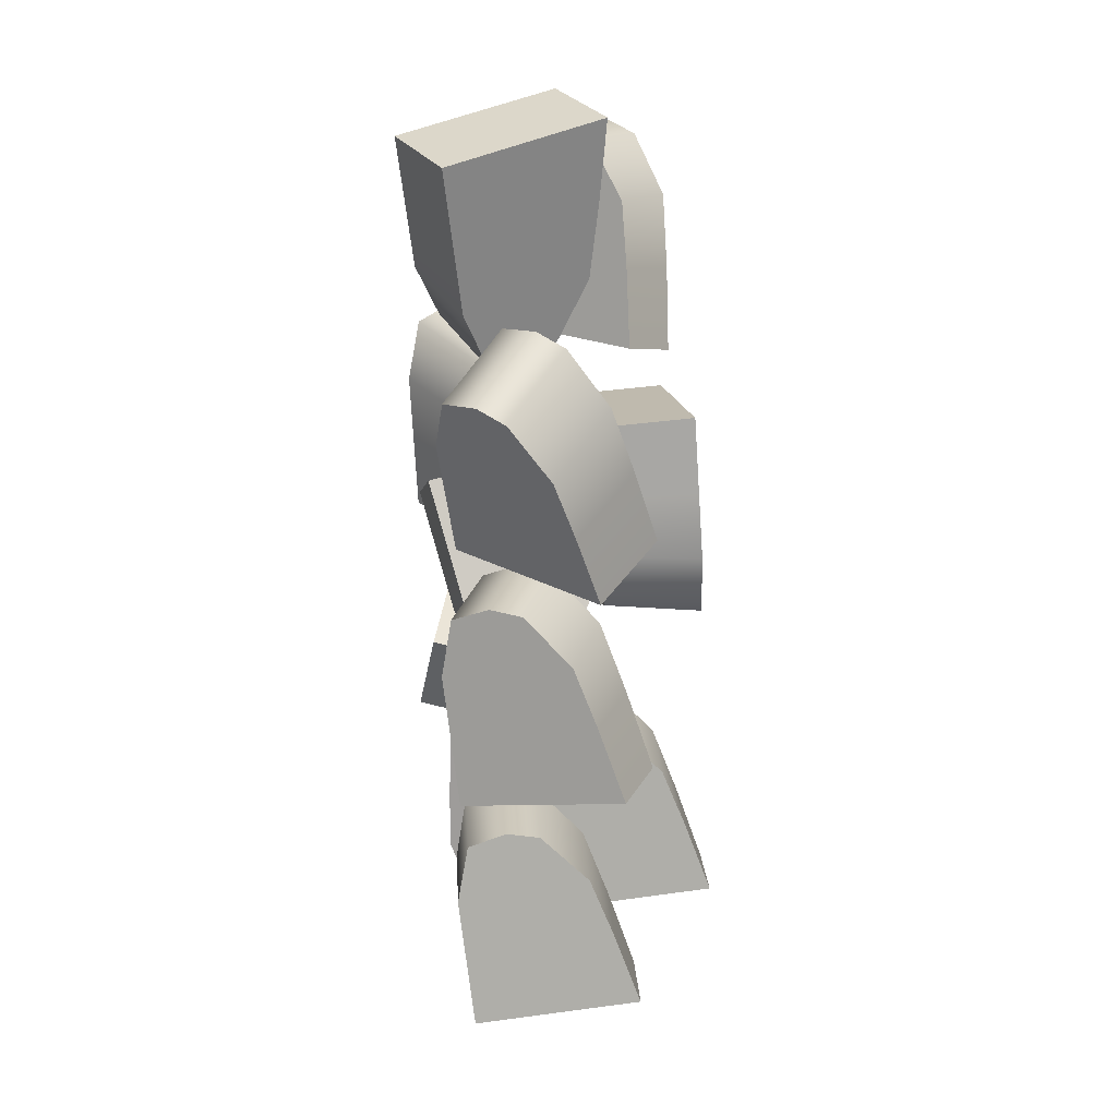
<metadata>
{"format":"obj","ext":"obj","renderer":"f3d","projection":"perspective","resolution":1024,"background":"white","views":[{"elev":21.4,"azim":83.5,"up":"+Z"}]}
</metadata>
<code>
g Chicken_InBurrito1
v 0.06317 0.1462 -0.2275
v 0.07325 0.1675 -0.2831
v 0.1559 0.1611 -0.2744
v 0.1471 0.1417 -0.2267
v 0.05398 0.1059 -0.1872
v 0.1383 0.1013 -0.1888
v 0.05123 0.07827 -0.1828
v 0.1356 0.07369 -0.185
v 0.05056 0.04627 -0.1943
v 0.1349 0.04164 -0.1959
v 0.05763 0.03711 -0.2451
v 0.1414 0.03213 -0.2436
v 0.1667 0.183 -0.3345
v 0.08466 0.1894 -0.347
v 0.1414 0.03213 -0.2436
v 0.1491 0.03734 -0.2911
v 0.06647 0.04314 -0.3001
v 0.05763 0.03711 -0.2451
v 0.07667 0.05009 -0.3635
v 0.1587 0.0439 -0.351
v 0.06317 0.1462 -0.2275
v 0.06002 0.08425 -0.2375
v 0.06905 0.09041 -0.2936
v 0.07325 0.1675 -0.2831
v 0.05763 0.03711 -0.2451
v 0.06647 0.04314 -0.3001
v 0.08466 0.1894 -0.347
v 0.07939 0.09745 -0.3579
v 0.07667 0.05009 -0.3635
v 0.05123 0.07827 -0.1828
v 0.05056 0.04627 -0.1943
v 0.05398 0.1059 -0.1872
v 0.1559 0.1611 -0.2744
v 0.1667 0.183 -0.3345
v 0.1614 0.09127 -0.3454
v 0.1517 0.08462 -0.2847
v 0.1587 0.0439 -0.351
v 0.1491 0.03734 -0.2911
v 0.1439 0.07931 -0.2363
v 0.1471 0.1417 -0.2267
v 0.1383 0.1013 -0.1888
v 0.1356 0.07369 -0.185
v 0.1414 0.03213 -0.2436
v 0.1349 0.04164 -0.1959
v 0.07939 0.09745 -0.3579
v 0.07667 0.05009 -0.3635
v 0.1587 0.0439 -0.351
v 0.1614 0.09127 -0.3454
v 0.08466 0.1894 -0.347
v 0.1667 0.183 -0.3345
v -0.1645 0.06857 -0.3361
v -0.1706 0.07048 -0.2761
v -0.09387 0.04049 -0.2637
v -0.08814 0.03984 -0.3156
v -0.1502 0.08836 -0.3884
v -0.07379 0.06059 -0.3657
v -0.1396 0.1104 -0.4023
v -0.06311 0.08273 -0.3791
v -0.1266 0.1418 -0.4028
v -0.0501 0.114 -0.3801
v -0.1209 0.1679 -0.3581
v -0.04449 0.1393 -0.3384
v -0.1001 0.04348 -0.1991
v -0.1767 0.07483 -0.2079
v -0.04449 0.1393 -0.3384
v -0.04465 0.152 -0.2917
v -0.1211 0.1826 -0.304
v -0.1209 0.1679 -0.3581
v -0.1214 0.1995 -0.2416
v -0.04486 0.168 -0.2328
v -0.1645 0.06857 -0.3361
v -0.1397 0.125 -0.3486
v -0.1399 0.14 -0.2934
v -0.1706 0.07048 -0.2761
v -0.1209 0.1679 -0.3581
v -0.1211 0.1826 -0.304
v -0.1767 0.07483 -0.2079
v -0.1402 0.1572 -0.2302
v -0.1214 0.1995 -0.2416
v -0.1396 0.1104 -0.4023
v -0.1266 0.1418 -0.4028
v -0.1502 0.08836 -0.3884
v -0.09387 0.04049 -0.2637
v -0.1001 0.04348 -0.1991
v -0.06366 0.1256 -0.2213
v -0.06346 0.1094 -0.281
v -0.04486 0.168 -0.2328
v -0.04465 0.152 -0.2917
v -0.06329 0.09645 -0.3286
v -0.08814 0.03984 -0.3156
v -0.07379 0.06059 -0.3657
v -0.06311 0.08273 -0.3791
v -0.04449 0.1393 -0.3384
v -0.0501 0.114 -0.3801
v -0.1402 0.1572 -0.2302
v -0.1214 0.1995 -0.2416
v -0.04486 0.168 -0.2328
v -0.06366 0.1256 -0.2213
v -0.1767 0.07483 -0.2079
v -0.1001 0.04348 -0.1991
v -0.04312 0.2233 -0.1849
v -0.03303 0.2446 -0.2405
v 0.04958 0.2382 -0.2318
v 0.04083 0.2187 -0.1841
v -0.0523 0.183 -0.1446
v 0.03202 0.1784 -0.1462
v -0.05505 0.1553 -0.1402
v 0.02935 0.1508 -0.1424
v -0.05572 0.1233 -0.1517
v 0.0286 0.1187 -0.1533
v -0.04866 0.1142 -0.2025
v 0.03516 0.1092 -0.201
v 0.0604 0.2601 -0.2919
v -0.02163 0.2665 -0.3044
v 0.03516 0.1092 -0.201
v 0.0428 0.1144 -0.2486
v -0.03981 0.1202 -0.2575
v -0.04866 0.1142 -0.2025
v -0.02961 0.1272 -0.321
v 0.05243 0.121 -0.3084
v -0.04312 0.2233 -0.1849
v -0.04626 0.1613 -0.1949
v -0.03723 0.1675 -0.251
v -0.03303 0.2446 -0.2405
v -0.04866 0.1142 -0.2025
v -0.03981 0.1202 -0.2575
v -0.02163 0.2665 -0.3044
v -0.0269 0.1745 -0.3153
v -0.02961 0.1272 -0.321
v -0.05505 0.1553 -0.1402
v -0.05572 0.1233 -0.1517
v -0.0523 0.183 -0.1446
v 0.04958 0.2382 -0.2318
v 0.0604 0.2601 -0.2919
v 0.05515 0.1683 -0.3028
v 0.04539 0.1617 -0.2422
v 0.05243 0.121 -0.3084
v 0.0428 0.1144 -0.2486
v 0.0376 0.1564 -0.1937
v 0.04083 0.2187 -0.1841
v 0.03202 0.1784 -0.1462
v 0.02935 0.1508 -0.1424
v 0.03516 0.1092 -0.201
v 0.0286 0.1187 -0.1533
v -0.0269 0.1745 -0.3153
v -0.02961 0.1272 -0.321
v 0.05243 0.121 -0.3084
v 0.05515 0.1683 -0.3028
v -0.02163 0.2665 -0.3044
v 0.0604 0.2601 -0.2919
v -0.05582 0.2263 0.3032
v -0.03711 0.2274 0.2458
v 0.03141 0.1834 0.2636
v 0.01469 0.1816 0.3131
v -0.0834 0.2054 0.3494
v -0.01264 0.1599 0.3569
v -0.09952 0.1843 0.3587
v -0.02867 0.1387 0.3657
v -0.1162 0.1551 0.3536
v -0.04542 0.1096 0.3611
v -0.1152 0.133 0.3064
v -0.04502 0.08812 0.317
v 0.05104 0.1837 0.2017
v -0.01702 0.2266 0.1803
v -0.04502 0.08812 0.317
v -0.03634 0.07854 0.2703
v -0.1052 0.1219 0.2524
v -0.1152 0.133 0.3064
v -0.09358 0.1091 0.1901
v -0.0254 0.06648 0.2115
v -0.05582 0.2263 0.3032
v -0.08955 0.1733 0.305
v -0.07929 0.162 0.2499
v -0.03711 0.2274 0.2458
v -0.1152 0.133 0.3064
v -0.1052 0.1219 0.2524
v -0.01702 0.2266 0.1803
v -0.06755 0.149 0.1868
v -0.09358 0.1091 0.1901
v -0.09952 0.1843 0.3587
v -0.1162 0.1551 0.3536
v -0.0834 0.2054 0.3494
v 0.03141 0.1834 0.2636
v 0.05104 0.1837 0.2017
v 0.0006238 0.1064 0.2082
v -0.01045 0.1186 0.2678
v -0.0254 0.06648 0.2115
v -0.03634 0.07854 0.2703
v -0.0193 0.1284 0.3153
v 0.01469 0.1816 0.3131
v -0.01264 0.1599 0.3569
v -0.02867 0.1387 0.3657
v -0.04502 0.08812 0.317
v -0.04542 0.1096 0.3611
v -0.06755 0.149 0.1868
v -0.09358 0.1091 0.1901
v -0.0254 0.06648 0.2115
v 0.0006238 0.1064 0.2082
v -0.01702 0.2266 0.1803
v 0.05104 0.1837 0.2017
v 0.06282 0.1494 0.2624
v 0.06835 0.1559 0.3222
v -0.00721 0.1237 0.3363
v -0.01158 0.1171 0.2846
v 0.06689 0.1223 0.2116
v -0.006934 0.0894 0.2361
v 0.0749 0.09841 0.1991
v 0.001168 0.06543 0.2241
v 0.08784 0.06702 0.2005
v 0.01402 0.0341 0.225
v 0.1022 0.04722 0.2465
v 0.02777 0.01471 0.2679
v -0.0008867 0.1298 0.4006
v 0.07552 0.1611 0.3901
v 0.02777 0.01471 0.2679
v 0.03672 0.008585 0.3151
v 0.1125 0.04014 0.3011
v 0.1022 0.04722 0.2465
v 0.1245 0.03197 0.3641
v 0.04798 0.0008766 0.3746
v 0.06282 0.1494 0.2624
v 0.08517 0.09137 0.2534
v 0.09573 0.08414 0.3091
v 0.06835 0.1559 0.3222
v 0.1022 0.04722 0.2465
v 0.1125 0.04014 0.3011
v 0.07552 0.1611 0.3901
v 0.1078 0.07587 0.373
v 0.1245 0.03197 0.3641
v 0.0749 0.09841 0.1991
v 0.08784 0.06702 0.2005
v 0.06689 0.1223 0.2116
v -0.00721 0.1237 0.3363
v -0.0008867 0.1298 0.4006
v 0.03134 0.04478 0.3834
v 0.01993 0.05258 0.3232
v 0.04798 0.0008766 0.3746
v 0.03672 0.008585 0.3151
v 0.01082 0.05882 0.2751
v -0.01158 0.1171 0.2846
v -0.006934 0.0894 0.2361
v 0.001168 0.06543 0.2241
v 0.02777 0.01471 0.2679
v 0.01402 0.0341 0.225
v 0.1078 0.07587 0.373
v 0.1245 0.03197 0.3641
v 0.04798 0.0008766 0.3746
v 0.03134 0.04478 0.3834
v 0.07552 0.1611 0.3901
v -0.0008867 0.1298 0.4006
v -0.1684 0.1526 -0.1382
v -0.1139 0.1521 -0.1643
v -0.07492 0.1619 -0.09133
v -0.122 0.1613 -0.06859
v -0.2148 0.1301 -0.1124
v -0.1663 0.1378 -0.04365
v -0.2264 0.1062 -0.1031
v -0.1774 0.1138 -0.0346
v -0.2254 0.07253 -0.0984
v -0.1769 0.08026 -0.02969
v -0.1837 0.04565 -0.1143
v -0.138 0.0542 -0.0444
v -0.01636 0.1603 -0.1193
v -0.05206 0.1491 -0.1936
v -0.138 0.0542 -0.0444
v -0.09511 0.04176 -0.06312
v -0.1341 0.03126 -0.136
v -0.1837 0.04565 -0.1143
v -0.07681 0.01466 -0.161
v -0.04107 0.0261 -0.08671
v -0.1684 0.1526 -0.1382
v -0.1771 0.09187 -0.1246
v -0.1264 0.07718 -0.1468
v -0.1139 0.1521 -0.1643
v -0.1837 0.04565 -0.1143
v -0.1341 0.03126 -0.136
v -0.05206 0.1491 -0.1936
v -0.06839 0.06036 -0.1721
v -0.07681 0.01466 -0.161
v -0.2264 0.1062 -0.1031
v -0.2254 0.07253 -0.0984
v -0.2148 0.1301 -0.1124
v -0.07492 0.1619 -0.09133
v -0.01636 0.1603 -0.1193
v -0.03266 0.0718 -0.09779
v -0.0874 0.08767 -0.0739
v -0.04107 0.0261 -0.08671
v -0.09511 0.04176 -0.06312
v -0.1311 0.1003 -0.05482
v -0.122 0.1613 -0.06859
v -0.1663 0.1378 -0.04365
v -0.1774 0.1138 -0.0346
v -0.138 0.0542 -0.0444
v -0.1769 0.08026 -0.02969
v -0.06839 0.06036 -0.1721
v -0.07681 0.01466 -0.161
v -0.04107 0.0261 -0.08671
v -0.03266 0.0718 -0.09779
v -0.05206 0.1491 -0.1936
v -0.01636 0.1603 -0.1193
v 0.09486 0.1557 -0.01763
v 0.1099 0.1758 -0.07258
v 0.186 0.1423 -0.06791
v 0.1727 0.124 -0.02078
v 0.07406 0.1184 0.02112
v 0.1521 0.08657 0.01549
v 0.0625 0.0929 0.02428
v 0.1406 0.06117 0.01817
v 0.05106 0.0636 0.01143
v 0.1291 0.03182 0.005797
v 0.05335 0.05563 -0.04004
v 0.1309 0.02351 -0.04254
v 0.2018 0.163 -0.1274
v 0.1261 0.1965 -0.1359
v 0.1309 0.02351 -0.04254
v 0.1385 0.02872 -0.09008
v 0.0622 0.06166 -0.09505
v 0.05335 0.05563 -0.04004
v 0.0724 0.06861 -0.1585
v 0.1482 0.03528 -0.15
v 0.09486 0.1557 -0.01763
v 0.07129 0.09888 -0.03035
v 0.08032 0.105 -0.08651
v 0.1099 0.1758 -0.07258
v 0.05335 0.05563 -0.04004
v 0.0622 0.06166 -0.09505
v 0.1261 0.1965 -0.1359
v 0.09066 0.1121 -0.1508
v 0.0724 0.06861 -0.1585
v 0.0625 0.0929 0.02428
v 0.05106 0.0636 0.01143
v 0.07406 0.1184 0.02112
v 0.186 0.1423 -0.06791
v 0.2018 0.163 -0.1274
v 0.1664 0.07875 -0.1423
v 0.1567 0.0721 -0.08161
v 0.1482 0.03528 -0.15
v 0.1385 0.02872 -0.09008
v 0.1489 0.0668 -0.03317
v 0.1727 0.124 -0.02078
v 0.1521 0.08657 0.01549
v 0.1406 0.06117 0.01817
v 0.1309 0.02351 -0.04254
v 0.1291 0.03182 0.005797
v 0.09066 0.1121 -0.1508
v 0.0724 0.06861 -0.1585
v 0.1482 0.03528 -0.15
v 0.1664 0.07875 -0.1423
v 0.1261 0.1965 -0.1359
v 0.2018 0.163 -0.1274
v 0.02831 0.1598 -0.01369
v 0.001946 0.1608 0.04063
v -0.07436 0.1553 0.007654
v -0.05151 0.1534 -0.03932
v 0.0522 0.1357 -0.06038
v -0.02859 0.1284 -0.08391
v 0.05926 0.1112 -0.07227
v -0.02173 0.1038 -0.09537
v 0.06084 0.07727 -0.07182
v -0.01994 0.06993 -0.09536
v 0.04226 0.05134 -0.0306
v -0.03721 0.04474 -0.05694
v -0.1027 0.1554 0.06606
v -0.02787 0.1596 0.1023
v -0.03721 0.04474 -0.05694
v -0.05725 0.03343 -0.01432
v 0.01907 0.03826 0.01871
v 0.04226 0.05134 -0.0306
v -0.007671 0.02316 0.0756
v -0.08249 0.01918 0.03937
v 0.02831 0.1598 -0.01369
v 0.03623 0.09821 -0.02329
v 0.01256 0.08485 0.02705
v 0.001946 0.1608 0.04063
v 0.04226 0.05134 -0.0306
v 0.01907 0.03826 0.01871
v -0.02787 0.1596 0.1023
v -0.01454 0.06955 0.08468
v -0.007671 0.02316 0.0756
v 0.05926 0.1112 -0.07227
v 0.06084 0.07727 -0.07182
v 0.0522 0.1357 -0.06038
v -0.07436 0.1553 0.007654
v -0.1027 0.1554 0.06606
v -0.08935 0.06557 0.04845
v -0.06379 0.08001 -0.005923
v -0.08249 0.01918 0.03937
v -0.05725 0.03343 -0.01432
v -0.04337 0.09154 -0.04935
v -0.05151 0.1534 -0.03932
v -0.02859 0.1284 -0.08391
v -0.02173 0.1038 -0.09537
v -0.03721 0.04474 -0.05694
v -0.01994 0.06993 -0.09536
v -0.01454 0.06955 0.08468
v -0.007671 0.02316 0.0756
v -0.08249 0.01918 0.03937
v -0.08935 0.06557 0.04845
v -0.02787 0.1596 0.1023
v -0.1027 0.1554 0.06606
v 0.135 0.1578 0.1787
v 0.1244 0.178 0.1229
v 0.1796 0.1253 0.0894
v 0.188 0.107 0.1376
v 0.1279 0.1239 0.2249
v 0.1798 0.07325 0.1816
v 0.1132 0.1022 0.2352
v 0.165 0.05165 0.1914
v 0.08936 0.07824 0.232
v 0.1413 0.02762 0.1887
v 0.06254 0.07463 0.1875
v 0.1155 0.02354 0.1471
v 0.1674 0.1464 0.02924
v 0.1106 0.1994 0.05921
v 0.1155 0.02354 0.1471
v 0.09869 0.03083 0.1022
v 0.04303 0.08306 0.1356
v 0.06254 0.07463 0.1875
v 0.02052 0.09279 0.07578
v 0.07745 0.04 0.04579
v 0.135 0.1578 0.1787
v 0.09387 0.1106 0.1837
v 0.07395 0.1192 0.1308
v 0.1244 0.178 0.1229
v 0.06254 0.07463 0.1875
v 0.04303 0.08306 0.1356
v 0.1106 0.1994 0.05921
v 0.05115 0.129 0.07015
v 0.02052 0.09279 0.07578
v 0.1132 0.1022 0.2352
v 0.08936 0.07824 0.232
v 0.1279 0.1239 0.2249
v 0.1796 0.1253 0.0894
v 0.1674 0.1464 0.02924
v 0.1081 0.07623 0.04015
v 0.1296 0.06694 0.09734
v 0.07745 0.04 0.04579
v 0.09869 0.03083 0.1022
v 0.1468 0.05951 0.143
v 0.188 0.107 0.1376
v 0.1798 0.07325 0.1816
v 0.165 0.05165 0.1914
v 0.1155 0.02354 0.1471
v 0.1413 0.02762 0.1887
v 0.05115 0.129 0.07015
v 0.02052 0.09279 0.07578
v 0.07745 0.04 0.04579
v 0.1081 0.07623 0.04015
v 0.1106 0.1994 0.05921
v 0.1674 0.1464 0.02924
v -0.1972 0.1083 0.1396
v -0.2096 0.124 0.0826
v -0.1388 0.1675 0.07552
v -0.1276 0.1529 0.1245
v -0.1752 0.07568 0.1818
v -0.1055 0.1202 0.1642
v -0.1604 0.05231 0.1872
v -0.09087 0.09683 0.1691
v -0.1438 0.02459 0.1768
v -0.07415 0.06908 0.1592
v -0.1399 0.01464 0.1258
v -0.07007 0.05897 0.1114
v -0.1516 0.1836 0.01397
v -0.2225 0.14 0.01721
v -0.07007 0.05897 0.1114
v -0.07376 0.06139 0.06314
v -0.1442 0.01744 0.06997
v -0.1399 0.01464 0.1258
v -0.1491 0.02068 0.005597
v -0.07841 0.06444 0.00238
v -0.1972 0.1083 0.1396
v -0.1647 0.0551 0.1317
v -0.1691 0.05796 0.07477
v -0.2096 0.124 0.0826
v -0.1399 0.01464 0.1258
v -0.1442 0.01744 0.06997
v -0.2225 0.14 0.01721
v -0.1741 0.06124 0.009544
v -0.1491 0.02068 0.005597
v -0.1604 0.05231 0.1872
v -0.1438 0.02459 0.1768
v -0.1752 0.07568 0.1818
v -0.1388 0.1675 0.07552
v -0.1516 0.1836 0.01397
v -0.1033 0.105 0.006326
v -0.09863 0.1019 0.06787
v -0.07841 0.06444 0.00238
v -0.07376 0.06139 0.06314
v -0.09486 0.09944 0.117
v -0.1276 0.1529 0.1245
v -0.1055 0.1202 0.1642
v -0.09087 0.09683 0.1691
v -0.07007 0.05897 0.1114
v -0.07415 0.06908 0.1592
v -0.1741 0.06124 0.009544
v -0.1491 0.02068 0.005597
v -0.07841 0.06444 0.00238
v -0.1033 0.105 0.006326
v -0.2225 0.14 0.01721
v -0.1516 0.1836 0.01397
v -0.05913 0.243 0.002465
v -0.0797 0.239 0.0591
v -0.07538 0.1558 0.05859
v -0.05655 0.1593 0.009943
v -0.01933 0.2472 -0.03912
v -0.01663 0.1633 -0.02916
v 0.008315 0.2488 -0.0441
v 0.01096 0.1649 -0.03365
v 0.0405 0.2498 -0.03327
v 0.0432 0.1659 -0.0233
v 0.05035 0.2476 0.01788
v 0.05334 0.1639 0.02467
v -0.09655 0.1516 0.1198
v -0.1008 0.2346 0.1241
v 0.05334 0.1639 0.02467
v 0.04875 0.1612 0.07281
v 0.04503 0.2444 0.07357
v 0.05035 0.2476 0.01788
v 0.0389 0.2407 0.1378
v 0.04296 0.1577 0.1334
v -0.05913 0.243 0.002465
v 0.003037 0.2456 0.01122
v -0.002386 0.2423 0.06807
v -0.0797 0.239 0.0591
v 0.05035 0.2476 0.01788
v 0.04503 0.2444 0.07357
v -0.1008 0.2346 0.1241
v -0.008597 0.2386 0.1332
v 0.0389 0.2407 0.1378
v 0.008315 0.2488 -0.0441
v 0.0405 0.2498 -0.03327
v -0.01933 0.2472 -0.03912
v -0.07538 0.1558 0.05859
v -0.09655 0.1516 0.1198
v -0.004534 0.1556 0.1288
v 0.001325 0.1591 0.06738
v 0.04296 0.1577 0.1334
v 0.04875 0.1612 0.07281
v 0.006004 0.1619 0.01833
v -0.05655 0.1593 0.009943
v -0.01663 0.1633 -0.02916
v 0.01096 0.1649 -0.03365
v 0.05334 0.1639 0.02467
v 0.0432 0.1659 -0.0233
v -0.008597 0.2386 0.1332
v 0.0389 0.2407 0.1378
v 0.04296 0.1577 0.1334
v -0.004534 0.1556 0.1288
v -0.1008 0.2346 0.1241
v -0.09655 0.1516 0.1198
g Chicken_InBurrito1_0
f 3 2 1
f 4 3 1
f 1 5 4
f 5 6 4
f 5 7 6
f 7 8 6
f 8 7 9
f 10 8 9
f 9 11 10
f 11 12 10
f 3 13 2
f 13 14 2
f 17 16 15
f 18 17 15
f 16 17 19
f 20 16 19
f 23 22 21
f 24 23 21
f 22 23 25
f 23 26 25
f 24 27 23
f 27 28 23
f 23 28 26
f 28 29 26
f 22 25 30
f 22 30 21
f 25 31 30
f 30 32 21
f 35 34 33
f 36 35 33
f 35 36 37
f 36 38 37
f 39 36 33
f 36 39 38
f 40 39 33
f 40 41 39
f 41 42 39
f 39 42 43
f 39 43 38
f 42 44 43
f 47 46 45
f 48 47 45
f 48 45 49
f 50 48 49
f 53 52 51
f 54 53 51
f 51 55 54
f 55 56 54
f 55 57 56
f 57 58 56
f 58 57 59
f 60 58 59
f 59 61 60
f 61 62 60
f 53 63 52
f 63 64 52
f 67 66 65
f 68 67 65
f 66 67 69
f 70 66 69
f 73 72 71
f 74 73 71
f 72 73 75
f 73 76 75
f 74 77 73
f 77 78 73
f 73 78 76
f 78 79 76
f 72 75 80
f 72 80 71
f 75 81 80
f 80 82 71
f 85 84 83
f 86 85 83
f 85 86 87
f 86 88 87
f 89 86 83
f 86 89 88
f 90 89 83
f 90 91 89
f 91 92 89
f 89 92 93
f 89 93 88
f 92 94 93
f 97 96 95
f 98 97 95
f 98 95 99
f 100 98 99
f 103 102 101
f 104 103 101
f 101 105 104
f 105 106 104
f 105 107 106
f 107 108 106
f 108 107 109
f 110 108 109
f 109 111 110
f 111 112 110
f 103 113 102
f 113 114 102
f 117 116 115
f 118 117 115
f 116 117 119
f 120 116 119
f 123 122 121
f 124 123 121
f 122 123 125
f 123 126 125
f 124 127 123
f 127 128 123
f 123 128 126
f 128 129 126
f 122 125 130
f 122 130 121
f 125 131 130
f 130 132 121
f 135 134 133
f 136 135 133
f 135 136 137
f 136 138 137
f 139 136 133
f 136 139 138
f 140 139 133
f 140 141 139
f 141 142 139
f 139 142 143
f 139 143 138
f 142 144 143
f 147 146 145
f 148 147 145
f 148 145 149
f 150 148 149
f 153 152 151
f 154 153 151
f 151 155 154
f 155 156 154
f 155 157 156
f 157 158 156
f 158 157 159
f 160 158 159
f 159 161 160
f 161 162 160
f 153 163 152
f 163 164 152
f 167 166 165
f 168 167 165
f 166 167 169
f 170 166 169
f 173 172 171
f 174 173 171
f 172 173 175
f 173 176 175
f 174 177 173
f 177 178 173
f 173 178 176
f 178 179 176
f 172 175 180
f 172 180 171
f 175 181 180
f 180 182 171
f 185 184 183
f 186 185 183
f 185 186 187
f 186 188 187
f 189 186 183
f 186 189 188
f 190 189 183
f 190 191 189
f 191 192 189
f 189 192 193
f 189 193 188
f 192 194 193
f 197 196 195
f 198 197 195
f 198 195 199
f 200 198 199
f 203 202 201
f 204 203 201
f 201 205 204
f 205 206 204
f 205 207 206
f 207 208 206
f 208 207 209
f 210 208 209
f 209 211 210
f 211 212 210
f 203 213 202
f 213 214 202
f 217 216 215
f 218 217 215
f 216 217 219
f 220 216 219
f 223 222 221
f 224 223 221
f 222 223 225
f 223 226 225
f 224 227 223
f 227 228 223
f 223 228 226
f 228 229 226
f 222 225 230
f 222 230 221
f 225 231 230
f 230 232 221
f 235 234 233
f 236 235 233
f 235 236 237
f 236 238 237
f 239 236 233
f 236 239 238
f 240 239 233
f 240 241 239
f 241 242 239
f 239 242 243
f 239 243 238
f 242 244 243
f 247 246 245
f 248 247 245
f 248 245 249
f 250 248 249
f 253 252 251
f 254 253 251
f 251 255 254
f 255 256 254
f 255 257 256
f 257 258 256
f 258 257 259
f 260 258 259
f 259 261 260
f 261 262 260
f 253 263 252
f 263 264 252
f 267 266 265
f 268 267 265
f 266 267 269
f 270 266 269
f 273 272 271
f 274 273 271
f 272 273 275
f 273 276 275
f 274 277 273
f 277 278 273
f 273 278 276
f 278 279 276
f 272 275 280
f 272 280 271
f 275 281 280
f 280 282 271
f 285 284 283
f 286 285 283
f 285 286 287
f 286 288 287
f 289 286 283
f 286 289 288
f 290 289 283
f 290 291 289
f 291 292 289
f 289 292 293
f 289 293 288
f 292 294 293
f 297 296 295
f 298 297 295
f 298 295 299
f 300 298 299
f 303 302 301
f 304 303 301
f 301 305 304
f 305 306 304
f 305 307 306
f 307 308 306
f 308 307 309
f 310 308 309
f 309 311 310
f 311 312 310
f 303 313 302
f 313 314 302
f 317 316 315
f 318 317 315
f 316 317 319
f 320 316 319
f 323 322 321
f 324 323 321
f 322 323 325
f 323 326 325
f 324 327 323
f 327 328 323
f 323 328 326
f 328 329 326
f 322 325 330
f 322 330 321
f 325 331 330
f 330 332 321
f 335 334 333
f 336 335 333
f 335 336 337
f 336 338 337
f 339 336 333
f 336 339 338
f 340 339 333
f 340 341 339
f 341 342 339
f 339 342 343
f 339 343 338
f 342 344 343
f 347 346 345
f 348 347 345
f 348 345 349
f 350 348 349
f 353 352 351
f 354 353 351
f 351 355 354
f 355 356 354
f 355 357 356
f 357 358 356
f 358 357 359
f 360 358 359
f 359 361 360
f 361 362 360
f 353 363 352
f 363 364 352
f 367 366 365
f 368 367 365
f 366 367 369
f 370 366 369
f 373 372 371
f 374 373 371
f 372 373 375
f 373 376 375
f 374 377 373
f 377 378 373
f 373 378 376
f 378 379 376
f 372 375 380
f 372 380 371
f 375 381 380
f 380 382 371
f 385 384 383
f 386 385 383
f 385 386 387
f 386 388 387
f 389 386 383
f 386 389 388
f 390 389 383
f 390 391 389
f 391 392 389
f 389 392 393
f 389 393 388
f 392 394 393
f 397 396 395
f 398 397 395
f 398 395 399
f 400 398 399
f 403 402 401
f 404 403 401
f 401 405 404
f 405 406 404
f 405 407 406
f 407 408 406
f 408 407 409
f 410 408 409
f 409 411 410
f 411 412 410
f 403 413 402
f 413 414 402
f 417 416 415
f 418 417 415
f 416 417 419
f 420 416 419
f 423 422 421
f 424 423 421
f 422 423 425
f 423 426 425
f 424 427 423
f 427 428 423
f 423 428 426
f 428 429 426
f 422 425 430
f 422 430 421
f 425 431 430
f 430 432 421
f 435 434 433
f 436 435 433
f 435 436 437
f 436 438 437
f 439 436 433
f 436 439 438
f 440 439 433
f 440 441 439
f 441 442 439
f 439 442 443
f 439 443 438
f 442 444 443
f 447 446 445
f 448 447 445
f 448 445 449
f 450 448 449
f 453 452 451
f 454 453 451
f 451 455 454
f 455 456 454
f 455 457 456
f 457 458 456
f 458 457 459
f 460 458 459
f 459 461 460
f 461 462 460
f 453 463 452
f 463 464 452
f 467 466 465
f 468 467 465
f 466 467 469
f 470 466 469
f 473 472 471
f 474 473 471
f 472 473 475
f 473 476 475
f 474 477 473
f 477 478 473
f 473 478 476
f 478 479 476
f 472 475 480
f 472 480 471
f 475 481 480
f 480 482 471
f 485 484 483
f 486 485 483
f 485 486 487
f 486 488 487
f 489 486 483
f 486 489 488
f 490 489 483
f 490 491 489
f 491 492 489
f 489 492 493
f 489 493 488
f 492 494 493
f 497 496 495
f 498 497 495
f 498 495 499
f 500 498 499
f 503 502 501
f 504 503 501
f 501 505 504
f 505 506 504
f 505 507 506
f 507 508 506
f 508 507 509
f 510 508 509
f 509 511 510
f 511 512 510
f 503 513 502
f 513 514 502
f 517 516 515
f 518 517 515
f 516 517 519
f 520 516 519
f 523 522 521
f 524 523 521
f 522 523 525
f 523 526 525
f 524 527 523
f 527 528 523
f 523 528 526
f 528 529 526
f 522 525 530
f 522 530 521
f 525 531 530
f 530 532 521
f 535 534 533
f 536 535 533
f 535 536 537
f 536 538 537
f 539 536 533
f 536 539 538
f 540 539 533
f 540 541 539
f 541 542 539
f 539 542 543
f 539 543 538
f 542 544 543
f 547 546 545
f 548 547 545
f 548 545 549
f 550 548 549

</code>
